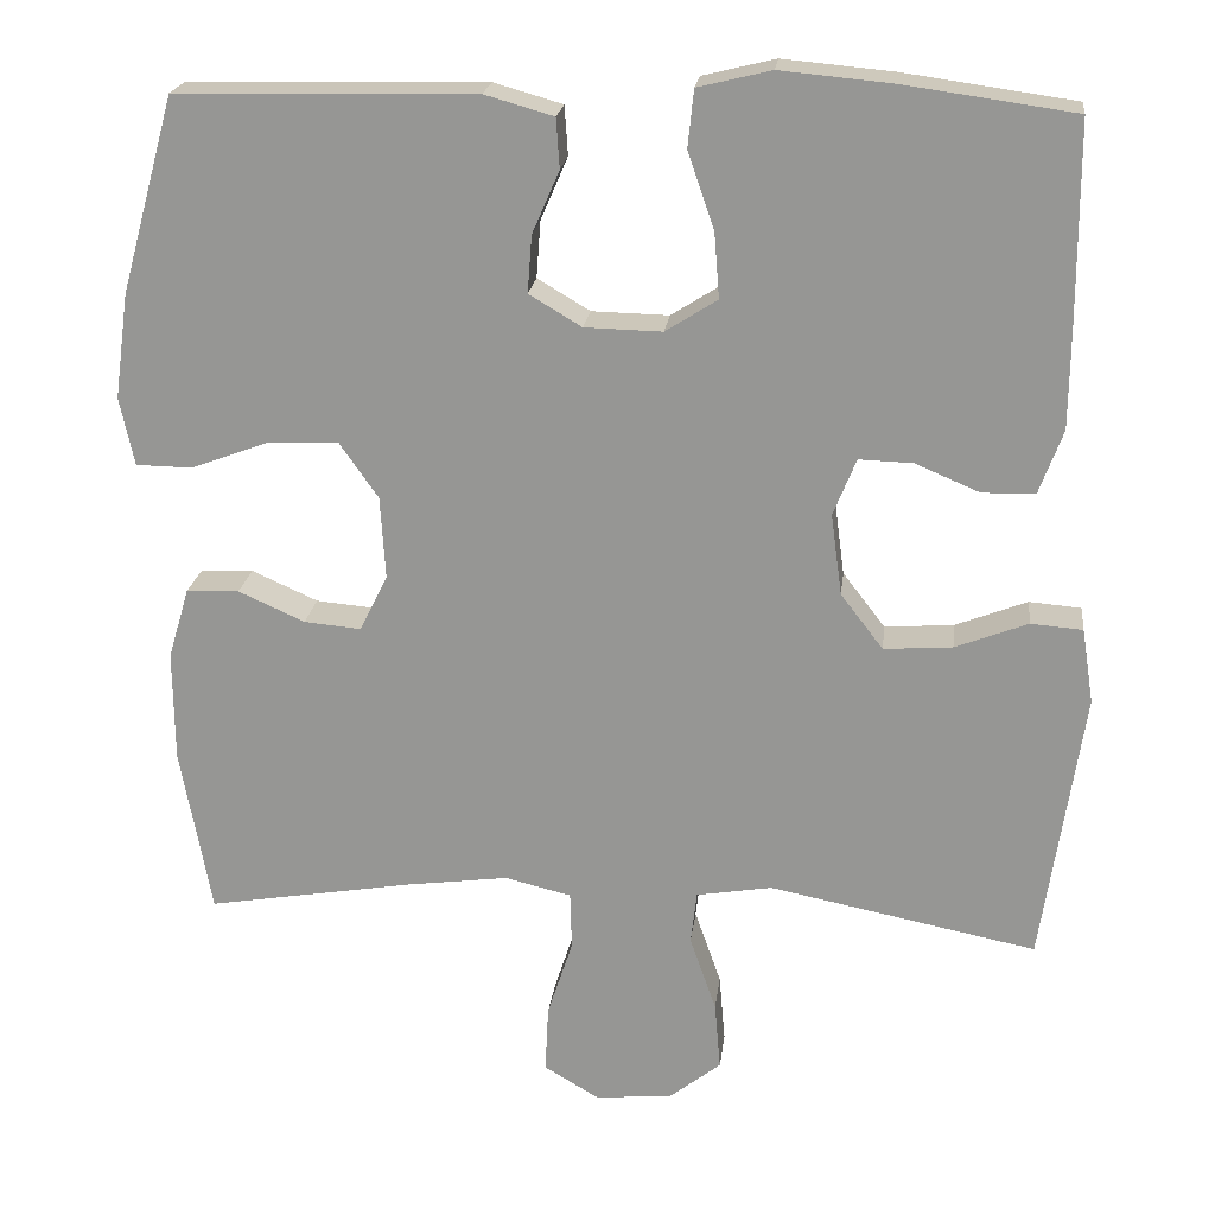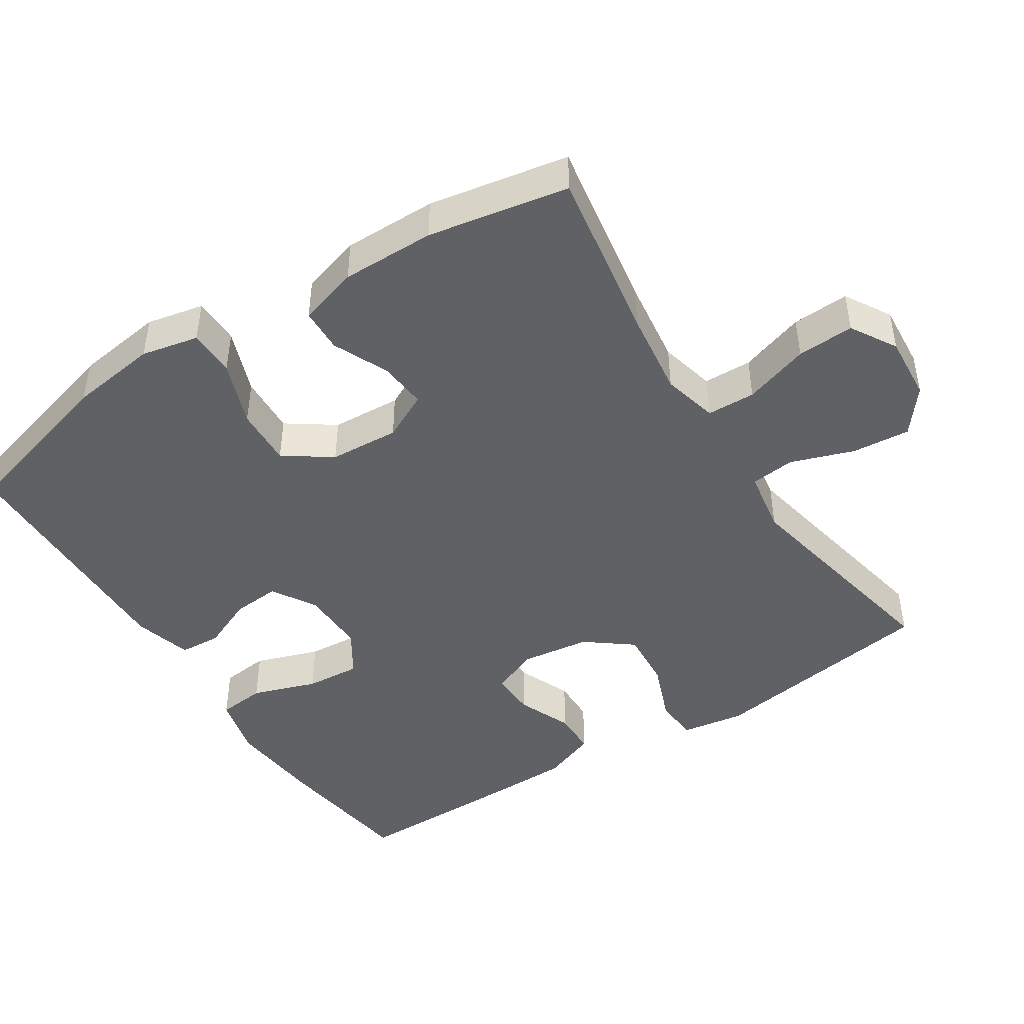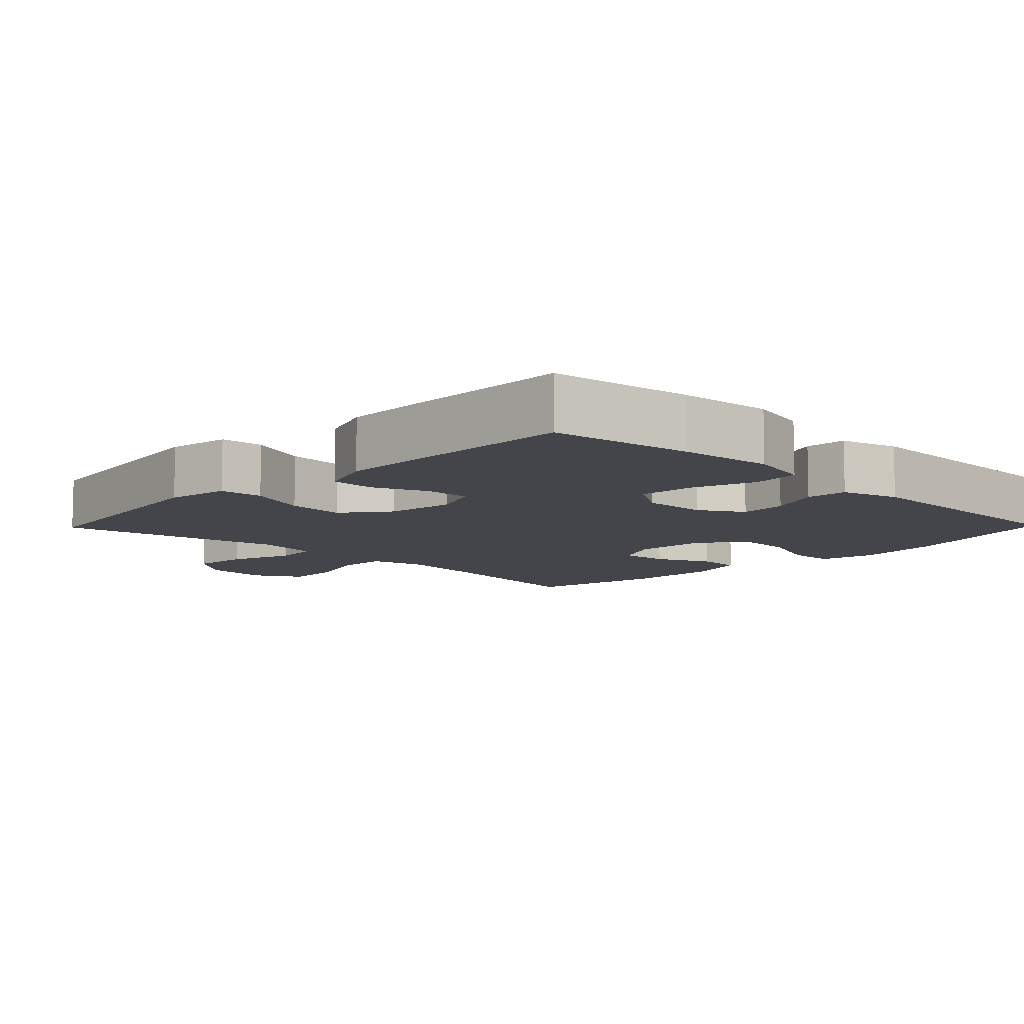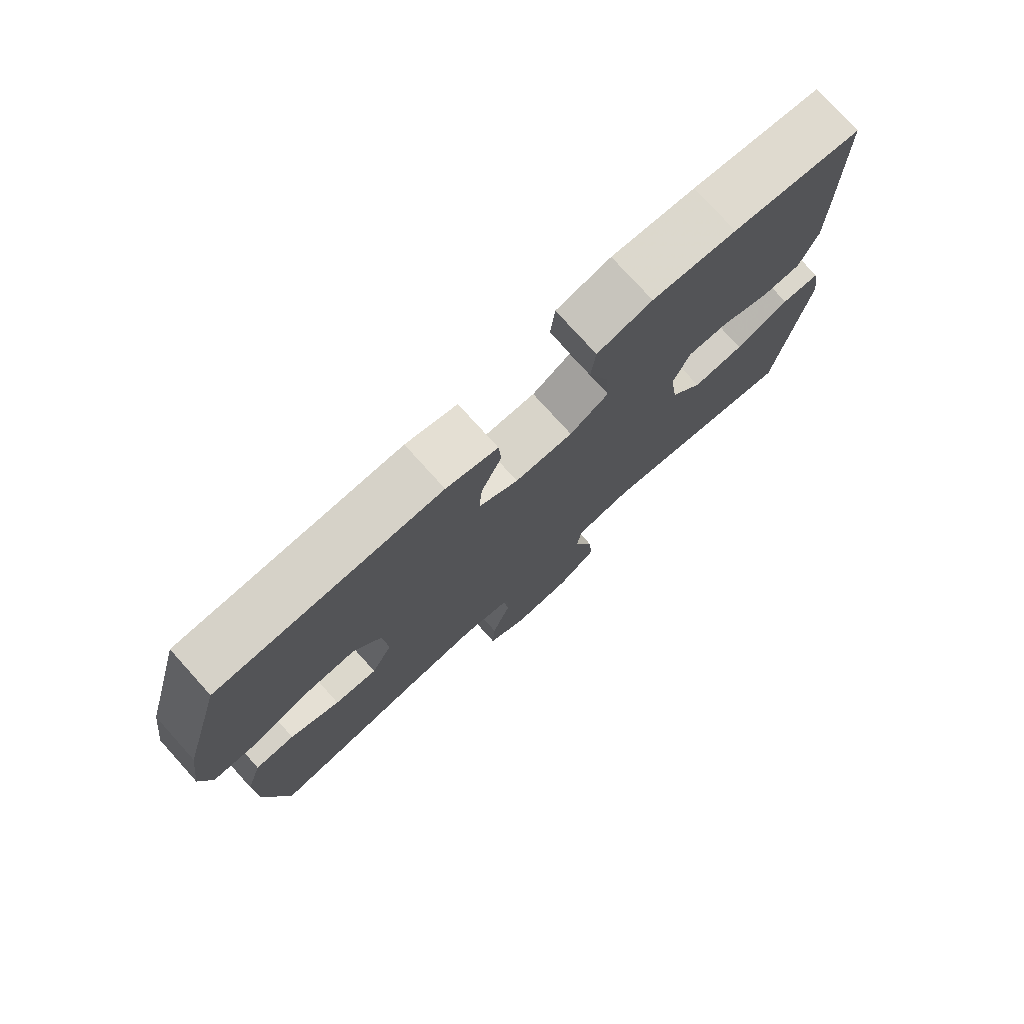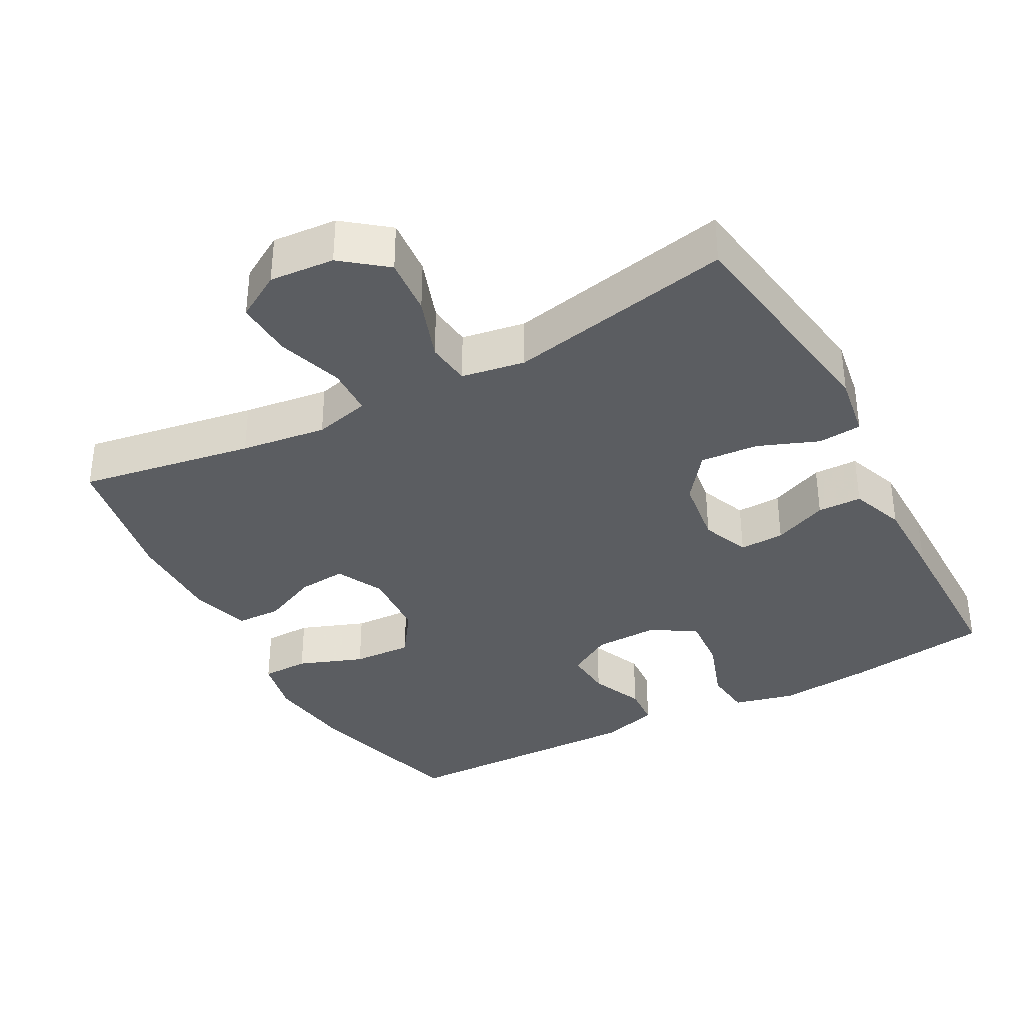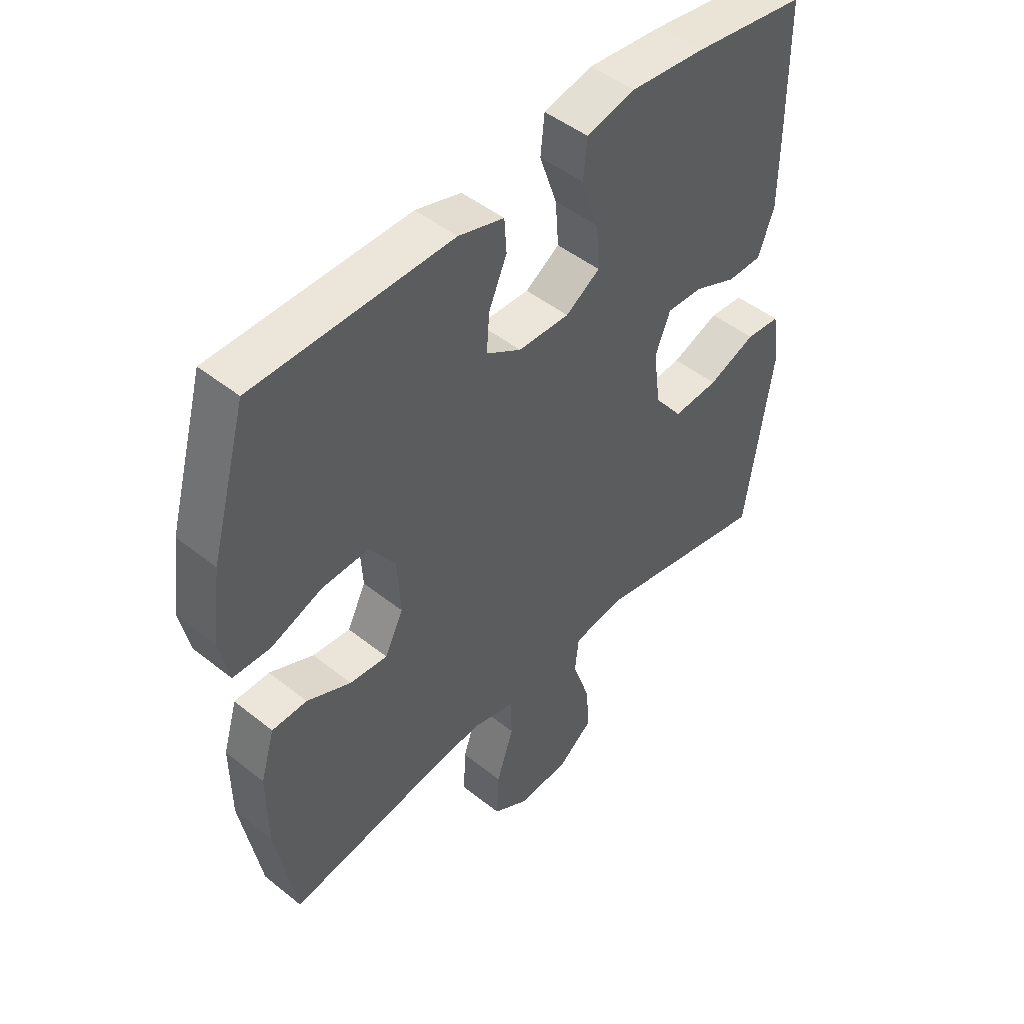
<metadata>
{"format":"obj","ext":"obj","renderer":"f3d","projection":"perspective","resolution":1024,"background":"white","views":[{"elev":21.1,"azim":-173.2,"up":"+Z"},{"elev":-45.7,"azim":122.8,"up":"+Y"},{"elev":-9.2,"azim":-44.2,"up":"+Y"},{"elev":76.8,"azim":137.9,"up":"+Z"},{"elev":-36.1,"azim":-151.6,"up":"+Y"},{"elev":47.2,"azim":132.1,"up":"+Z"}]}
</metadata>
<code>
v -0.5 0.07 -0.5
v -0.548 0.07 -0.177
v -0.534 0.07 -0.089
v -0.473 0.07 -0.084
v -0.388 0.07 -0.117
v -0.307 0.07 -0.123
v -0.257 0.07 -0.058
v -0.244 0.07 0.038
v -0.271 0.07 0.105
v -0.334 0.07 0.103
v -0.41 0.07 0.071
v -0.472 0.07 0.072
v -0.5 0.07 0.148
v -0.501 0.07 0.265
v -0.5 0.07 0.5
v -0.299 0.07 0.528
v -0.168 0.07 0.54
v -0.082 0.07 0.519
v -0.075 0.07 0.452
v -0.106 0.07 0.362
v -0.112 0.07 0.285
v -0.051 0.07 0.246
v 0.04 0.07 0.248
v 0.102 0.07 0.285
v 0.097 0.07 0.352
v 0.065 0.07 0.426
v 0.069 0.07 0.484
v 0.15 0.07 0.507
v 0.5 0.07 0.5
v 0.564 0.07 0.27
v 0.581 0.07 0.146
v 0.564 0.07 0.066
v 0.498 0.07 0.065
v 0.407 0.07 0.099
v 0.324 0.07 0.103
v 0.278 0.07 0.037
v 0.272 0.07 -0.061
v 0.305 0.07 -0.127
v 0.372 0.07 -0.121
v 0.45 0.07 -0.086
v 0.512 0.07 -0.088
v 0.537 0.07 -0.172
v 0.536 0.07 -0.303
v 0.5 0.07 -0.5
v 0.256 0.07 -0.459
v 0.136 0.07 -0.443
v 0.058 0.07 -0.462
v 0.056 0.07 -0.53
v 0.086 0.07 -0.622
v 0.09 0.07 -0.702
v 0.026 0.07 -0.74
v -0.065 0.07 -0.733
v -0.127 0.07 -0.684
v -0.12 0.07 -0.603
v -0.089 0.07 -0.514
v -0.096 0.07 -0.452
v -0.185 0.07 -0.437
v -0.5 0 -0.5
v -0.548 0 -0.177
v -0.534 0 -0.089
v -0.473 0 -0.084
v -0.388 0 -0.117
v -0.307 0 -0.123
v -0.257 0 -0.058
v -0.244 0 0.038
v -0.271 0 0.105
v -0.334 0 0.103
v -0.41 0 0.071
v -0.472 0 0.072
v -0.5 0 0.148
v -0.501 0 0.265
v -0.5 0 0.5
v -0.299 0 0.528
v -0.168 0 0.54
v -0.082 0 0.519
v -0.075 0 0.452
v -0.106 0 0.362
v -0.112 0 0.285
v -0.051 0 0.246
v 0.04 0 0.248
v 0.102 0 0.285
v 0.097 0 0.352
v 0.065 0 0.426
v 0.069 0 0.484
v 0.15 0 0.507
v 0.5 0 0.5
v 0.564 0 0.27
v 0.581 0 0.146
v 0.564 0 0.066
v 0.498 0 0.065
v 0.407 0 0.099
v 0.324 0 0.103
v 0.278 0 0.037
v 0.272 0 -0.061
v 0.305 0 -0.127
v 0.372 0 -0.121
v 0.45 0 -0.086
v 0.512 0 -0.088
v 0.537 0 -0.172
v 0.536 0 -0.303
v 0.5 0 -0.5
v 0.256 0 -0.459
v 0.136 0 -0.443
v 0.058 0 -0.462
v 0.056 0 -0.53
v 0.086 0 -0.622
v 0.09 0 -0.702
v 0.026 0 -0.74
v -0.065 0 -0.733
v -0.127 0 -0.684
v -0.12 0 -0.603
v -0.089 0 -0.514
v -0.096 0 -0.452
v -0.185 0 -0.437
f 53 54 55
f 52 53 55
f 51 52 55
f 50 51 55
f 49 50 55
f 48 49 55
f 47 48 55 56
f 46 47 56 57
f 43 44 45
f 42 43 45
f 41 42 45
f 40 41 45
f 39 40 45
f 38 39 45 46
f 37 38 46 57
f 32 33 34
f 31 32 34
f 30 31 34
f 29 30 34
f 28 29 34
f 27 28 34
f 26 27 34
f 25 26 34
f 24 25 34 35
f 23 24 35 36
f 18 19 20
f 17 18 20
f 16 17 20
f 15 16 20
f 14 15 20
f 13 14 20
f 12 13 20
f 11 12 20
f 10 11 20
f 9 10 20 21
f 8 9 21 22
f 3 4 5
f 2 3 5
f 1 2 5
f 57 1 5
f 57 5 6
f 36 37 57
f 23 36 57
f 22 23 57
f 8 22 57
f 7 8 57
f 6 7 57
f 112 111 110
f 112 110 109
f 112 109 108
f 112 108 107
f 112 107 106
f 112 106 105
f 113 112 105 104
f 114 113 104 103
f 102 101 100
f 102 100 99
f 102 99 98
f 102 98 97
f 102 97 96
f 103 102 96 95
f 114 103 95 94
f 91 90 89
f 91 89 88
f 91 88 87
f 91 87 86
f 91 86 85
f 91 85 84
f 91 84 83
f 91 83 82
f 92 91 82 81
f 93 92 81 80
f 77 76 75
f 77 75 74
f 77 74 73
f 77 73 72
f 77 72 71
f 77 71 70
f 77 70 69
f 77 69 68
f 77 68 67
f 78 77 67 66
f 79 78 66 65
f 62 61 60
f 62 60 59
f 62 59 58
f 62 58 114
f 63 62 114
f 114 94 93
f 114 93 80
f 114 80 79
f 114 79 65
f 114 65 64
f 114 64 63
f 1 58 59 2
f 2 59 60 3
f 3 60 61 4
f 4 61 62 5
f 5 62 63 6
f 6 63 64 7
f 7 64 65 8
f 8 65 66 9
f 9 66 67 10
f 10 67 68 11
f 11 68 69 12
f 12 69 70 13
f 13 70 71 14
f 14 71 72 15
f 15 72 73 16
f 16 73 74 17
f 17 74 75 18
f 18 75 76 19
f 19 76 77 20
f 20 77 78 21
f 21 78 79 22
f 22 79 80 23
f 23 80 81 24
f 24 81 82 25
f 25 82 83 26
f 26 83 84 27
f 27 84 85 28
f 28 85 86 29
f 29 86 87 30
f 30 87 88 31
f 31 88 89 32
f 32 89 90 33
f 33 90 91 34
f 34 91 92 35
f 35 92 93 36
f 36 93 94 37
f 37 94 95 38
f 38 95 96 39
f 39 96 97 40
f 40 97 98 41
f 41 98 99 42
f 42 99 100 43
f 43 100 101 44
f 44 101 102 45
f 45 102 103 46
f 46 103 104 47
f 47 104 105 48
f 48 105 106 49
f 49 106 107 50
f 50 107 108 51
f 51 108 109 52
f 52 109 110 53
f 53 110 111 54
f 54 111 112 55
f 55 112 113 56
f 56 113 114 57
f 57 114 58 1

</code>
